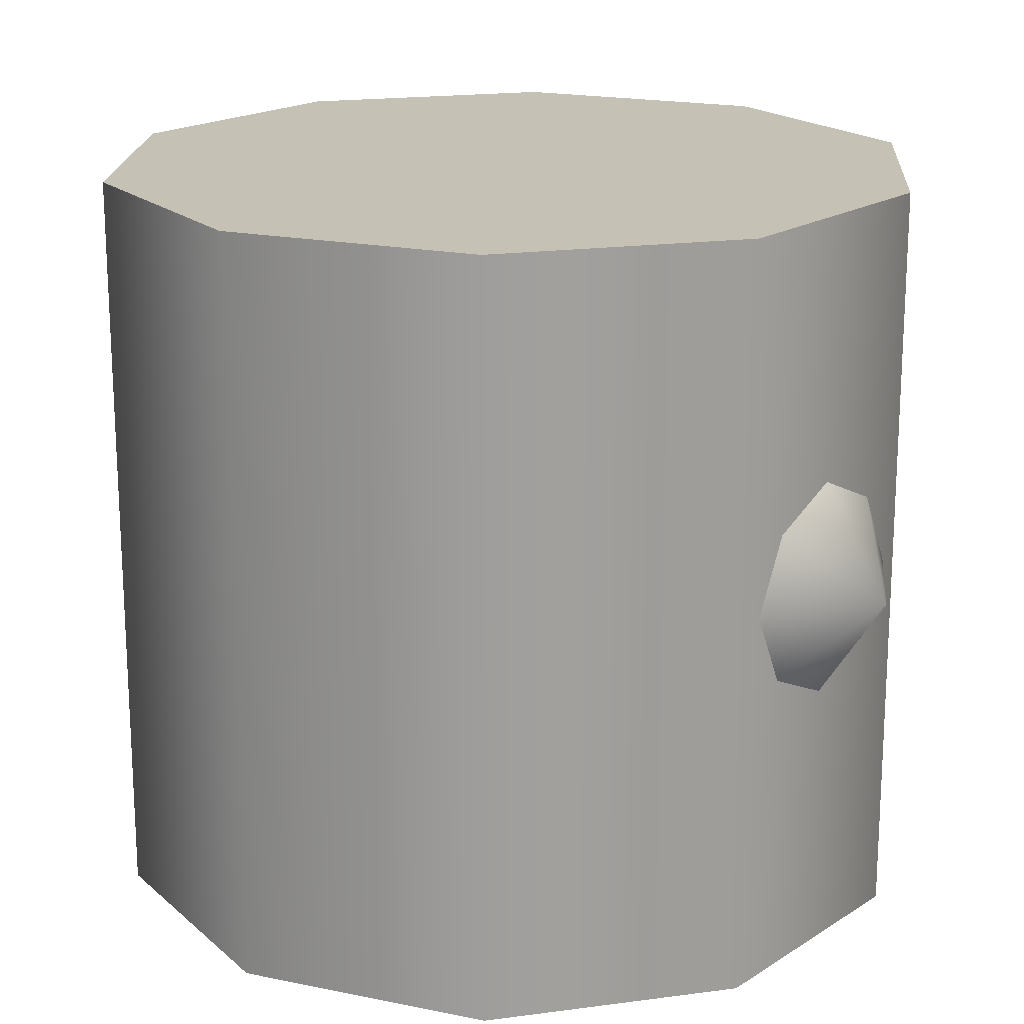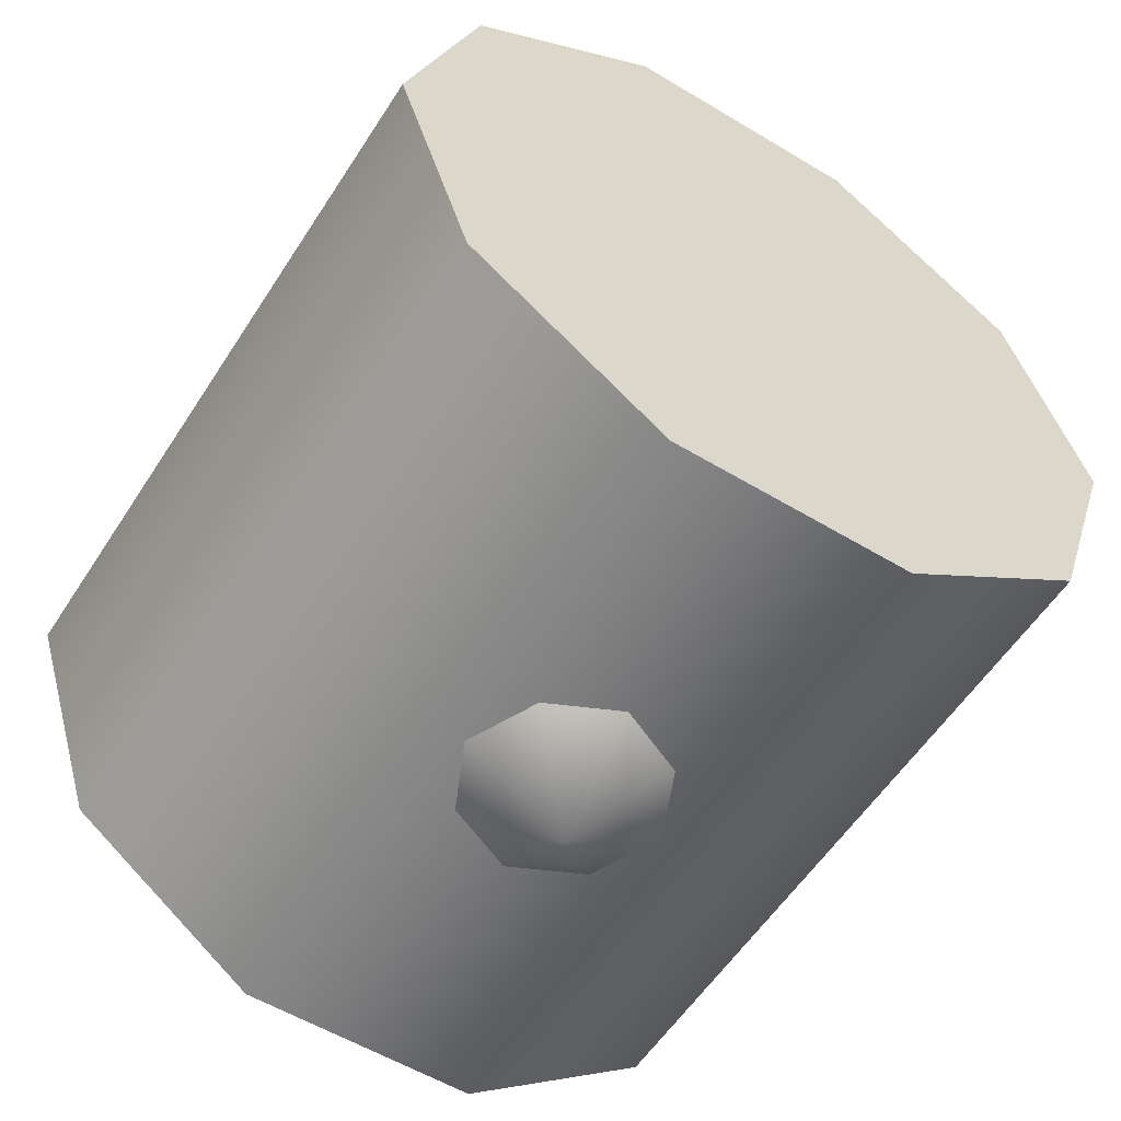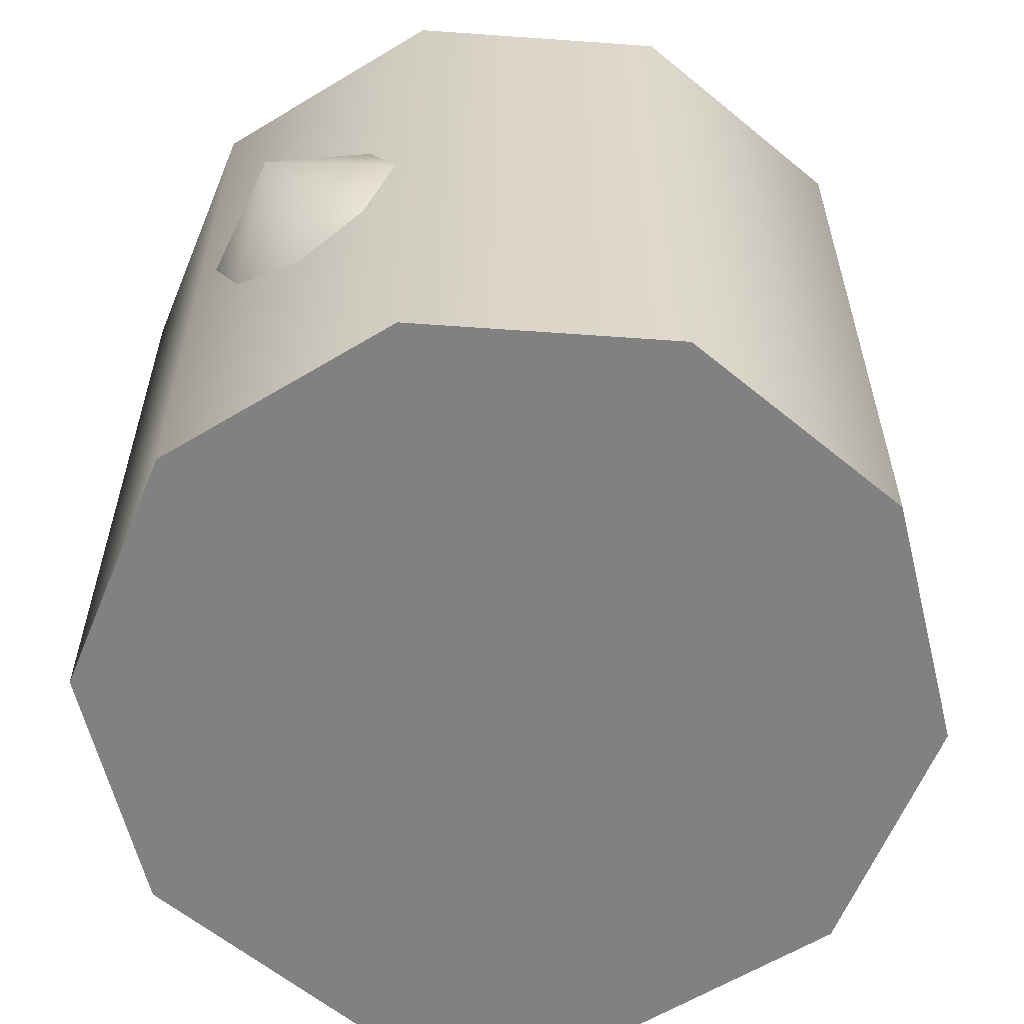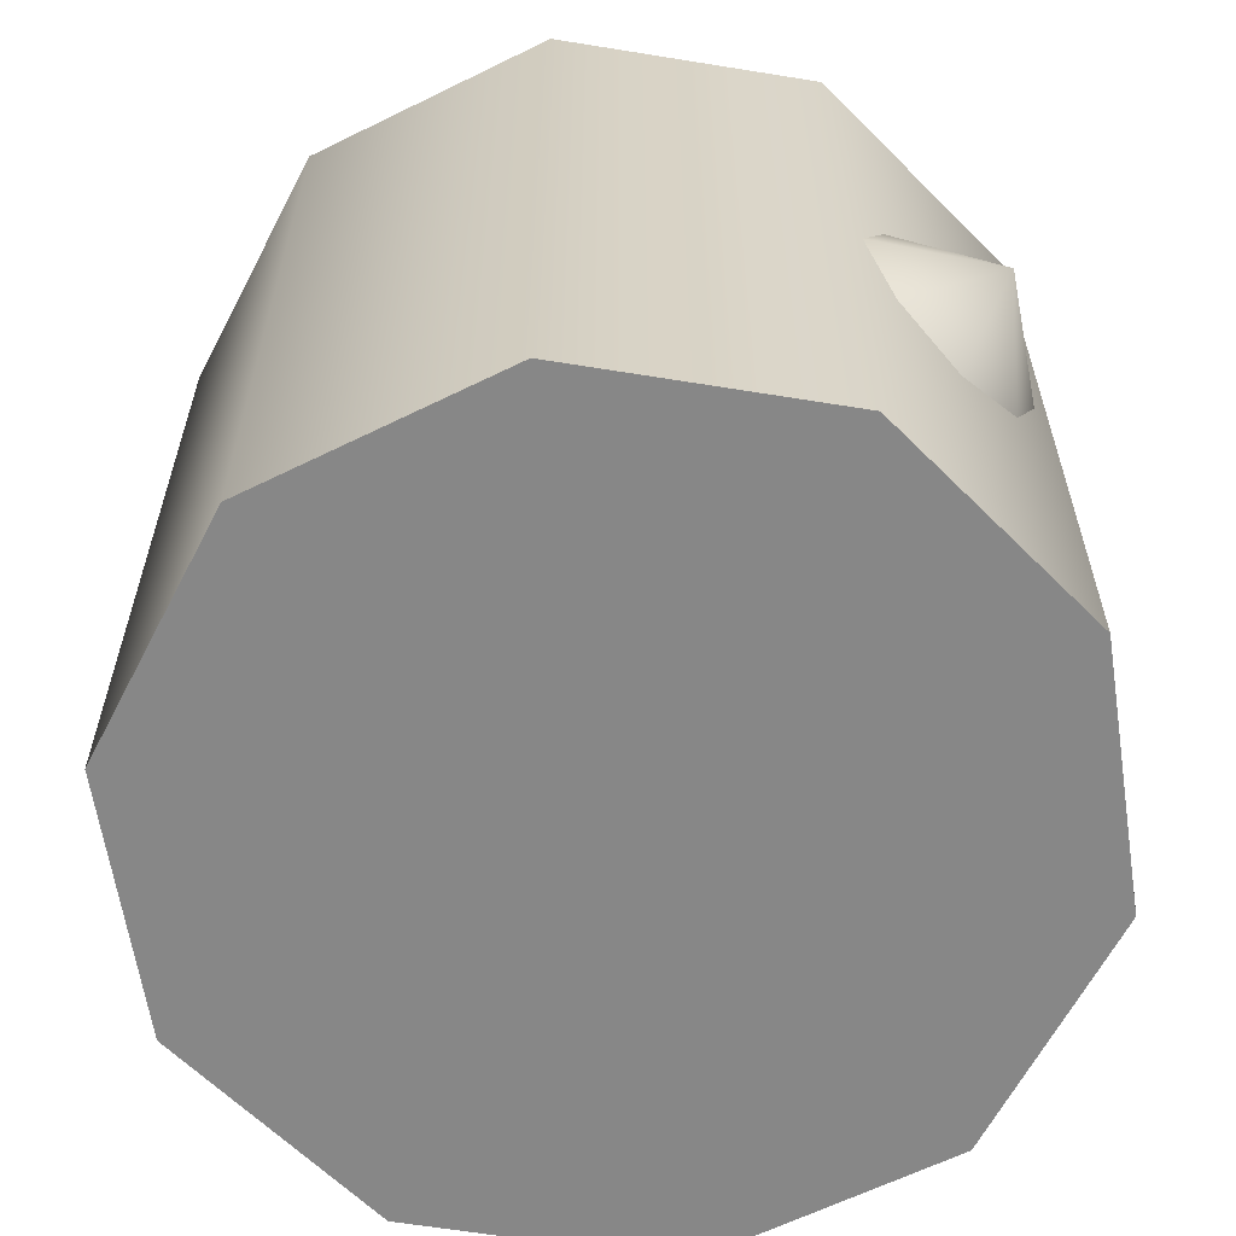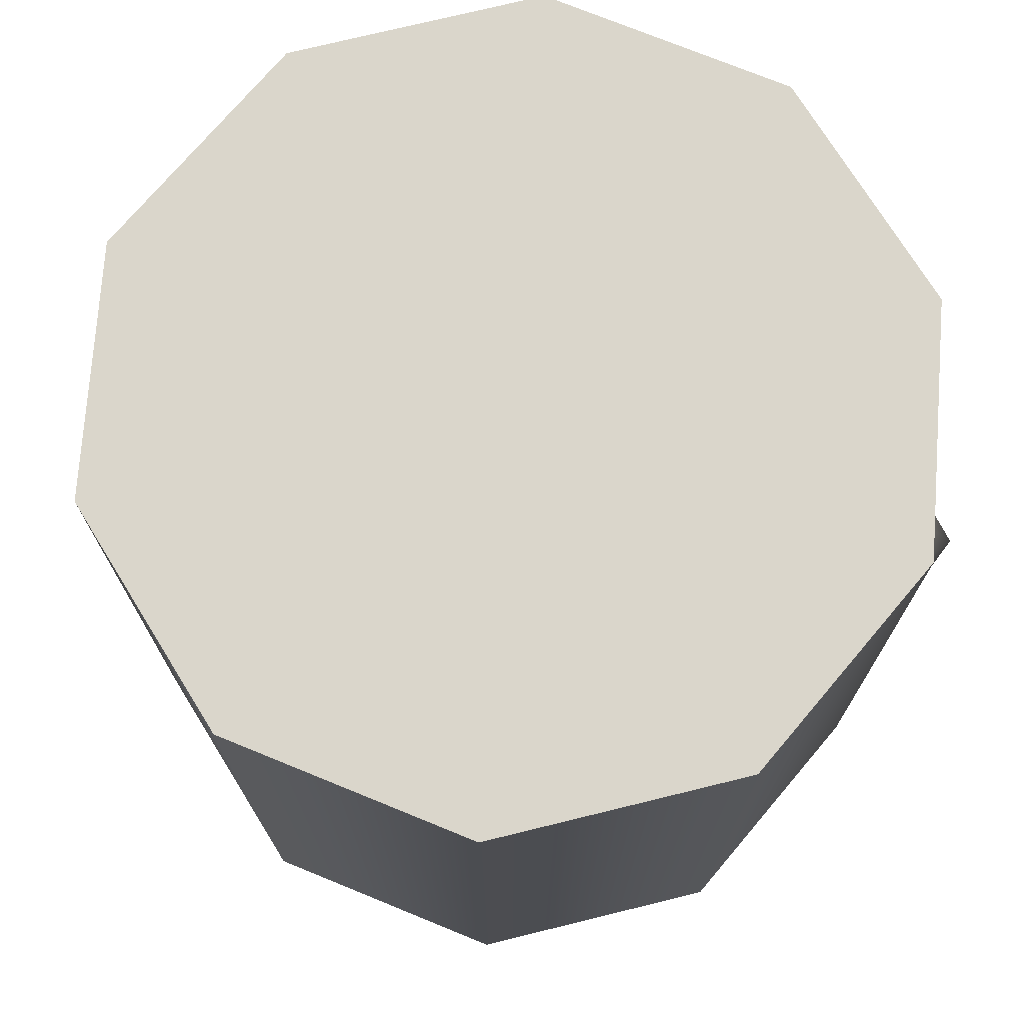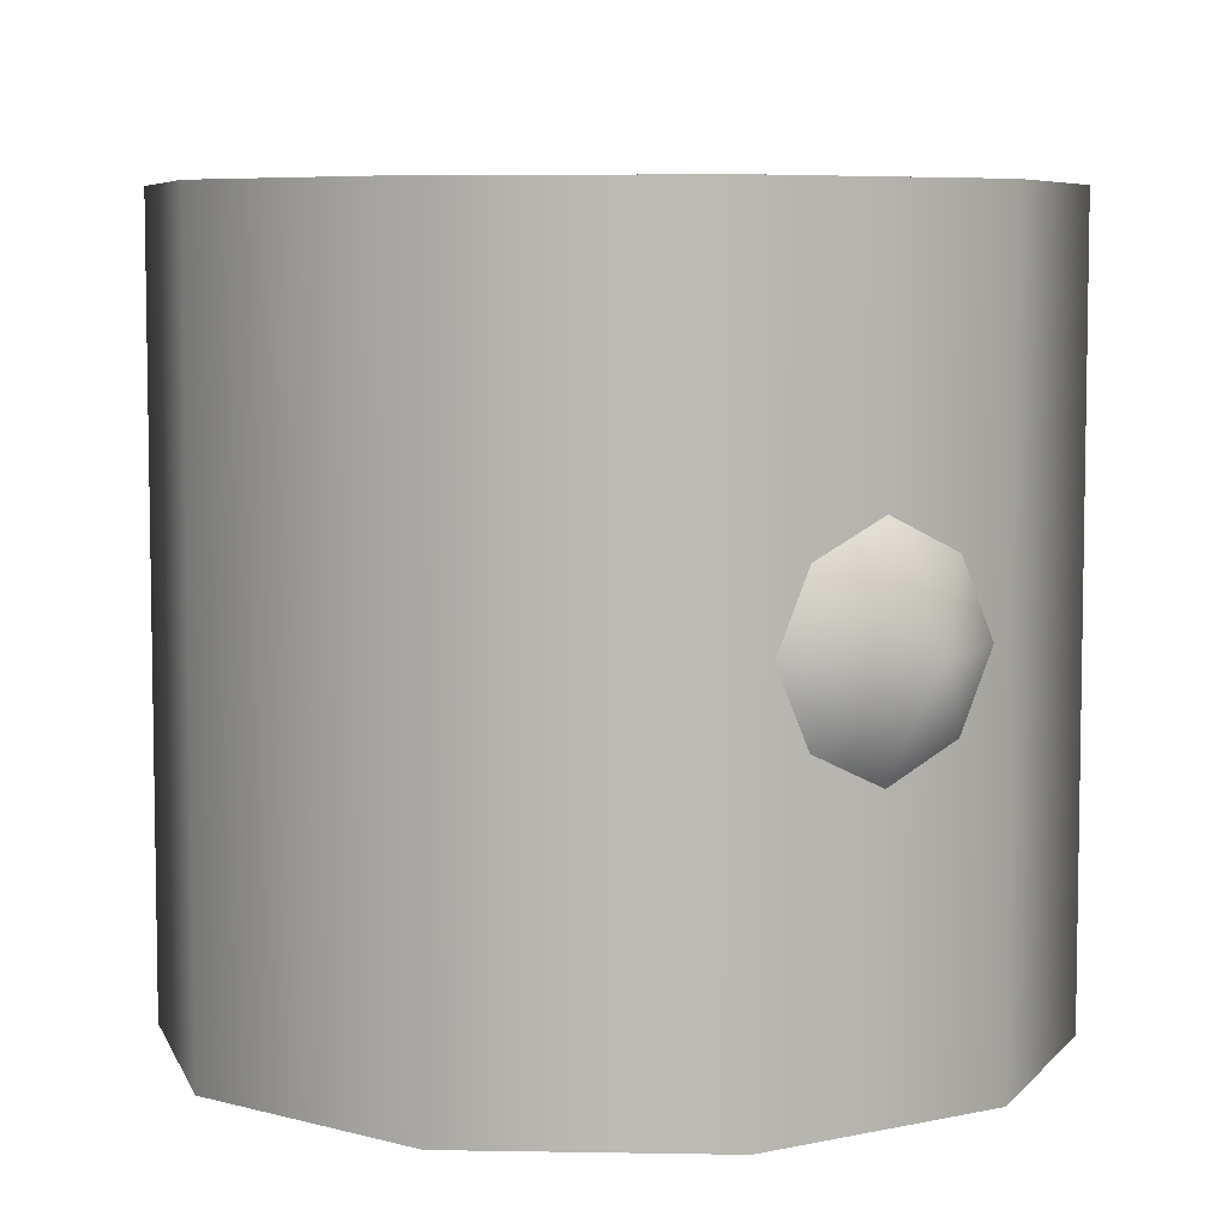
<metadata>
{"format":"obj","ext":"obj","renderer":"f3d","projection":"perspective","resolution":1024,"background":"white","views":[{"elev":18.8,"azim":129.6,"up":"+Y"},{"elev":-56.1,"azim":147.7,"up":"+Z"},{"elev":-60.4,"azim":31.8,"up":"+Y"},{"elev":-62.3,"azim":134.6,"up":"+Y"},{"elev":73.9,"azim":-85.8,"up":"+Y"},{"elev":6.5,"azim":147.0,"up":"+Y"}]}
</metadata>
<code>
o model_1721
v -0.152 0.4834 -0.5505
v -0.1039 0.5872 -0.5505
v -0.000175 0.4834 -0.6514
v -0.1039 0.3797 -0.5505
v -0.000175 0.3316 -0.5505
v 0.1035 0.3797 -0.5505
v 0.1517 0.4834 -0.5505
v 0.1035 0.5872 -0.5505
v -0.000175 0.6353 -0.5505
v -0.152 0.4834 0.5505
v -0.000175 0.4834 0.6488
v -0.1039 0.5872 0.5505
v -0.1039 0.3797 0.5505
v -0.000175 0.3316 0.5505
v 0.1035 0.3797 0.5505
v 0.1517 0.4834 0.5505
v 0.1035 0.5872 0.5505
v -0.000175 0.6353 0.5505
v 0.5787 -0.05363 -7.979e-06
v -0.579 -0.05363 -7.979e-06
v -0.4678 -0.05363 -0.3411
v 0.4682 -0.05363 -0.3403
v 0.4682 -0.05363 0.3402
v -0.4685 -0.05363 0.3402
v -0.5791 1 -7.799e-06
v -0.4678 1 -0.3411
v -0.4678 -0.05363 -0.3411
v -0.579 -0.05363 -7.979e-06
v -0.1791 -0.05363 -0.5506
v -0.1791 1 -0.5506
v 0.1787 -0.05363 -0.5506
v 0.1787 1 -0.5506
v 0.4682 -0.05363 -0.3403
v 0.4681 1 -0.3403
v 0.5787 -0.05363 -7.979e-06
v 0.5787 1 -7.799e-06
v 0.4682 -0.05363 0.3402
v 0.5787 -0.05363 -7.979e-06
v 0.5787 1 -7.799e-06
v 0.4681 1 0.3402
v 0.1787 -0.05363 0.5505
v 0.1787 1 0.5505
v -0.1791 -0.05363 0.5505
v -0.1791 1 0.5505
v -0.4685 -0.05363 0.3402
v -0.4685 1 0.3402
v 0.1787 -0.05363 0.5505
v -0.1791 -0.05363 0.5505
v -0.1791 -0.05363 -0.5506
v 0.1787 -0.05363 -0.5506
v 0.5787 1 -7.799e-06
v 0.4681 1 -0.3403
v -0.4678 1 -0.3411
v -0.5791 1 -7.799e-06
v -0.4685 1 0.3402
v 0.4681 1 0.3402
v -0.1791 1 0.5505
v 0.1787 1 0.5505
v 0.1787 1 -0.5506
v -0.1791 1 -0.5506
g surface_000
f 12 11 18
f 10 11 12
f 13 11 10
f 14 11 13
f 15 11 14
f 16 11 15
f 17 11 16
f 18 11 17
f 2 9 3
f 9 8 3
f 8 7 3
f 7 6 3
f 6 5 3
f 5 4 3
f 4 1 3
f 1 2 3
f 52 59 60
f 52 60 53
f 51 52 53
f 51 53 54
f 51 54 55
f 51 55 56
f 55 58 56
f 55 57 58
f 22 49 50
f 22 21 49
f 19 21 22
f 19 20 21
f 19 24 20
f 19 23 24
f 24 23 47
f 24 47 48
f 37 38 39
f 37 39 40
f 41 37 40
f 41 40 42
f 43 41 42
f 43 42 44
f 45 43 44
f 45 44 46
f 28 45 46
f 28 46 25
f 25 27 28
f 25 26 27
f 29 27 26
f 29 26 30
f 31 29 30
f 31 30 32
f 33 31 32
f 33 32 34
f 35 33 34
f 35 34 36

</code>
